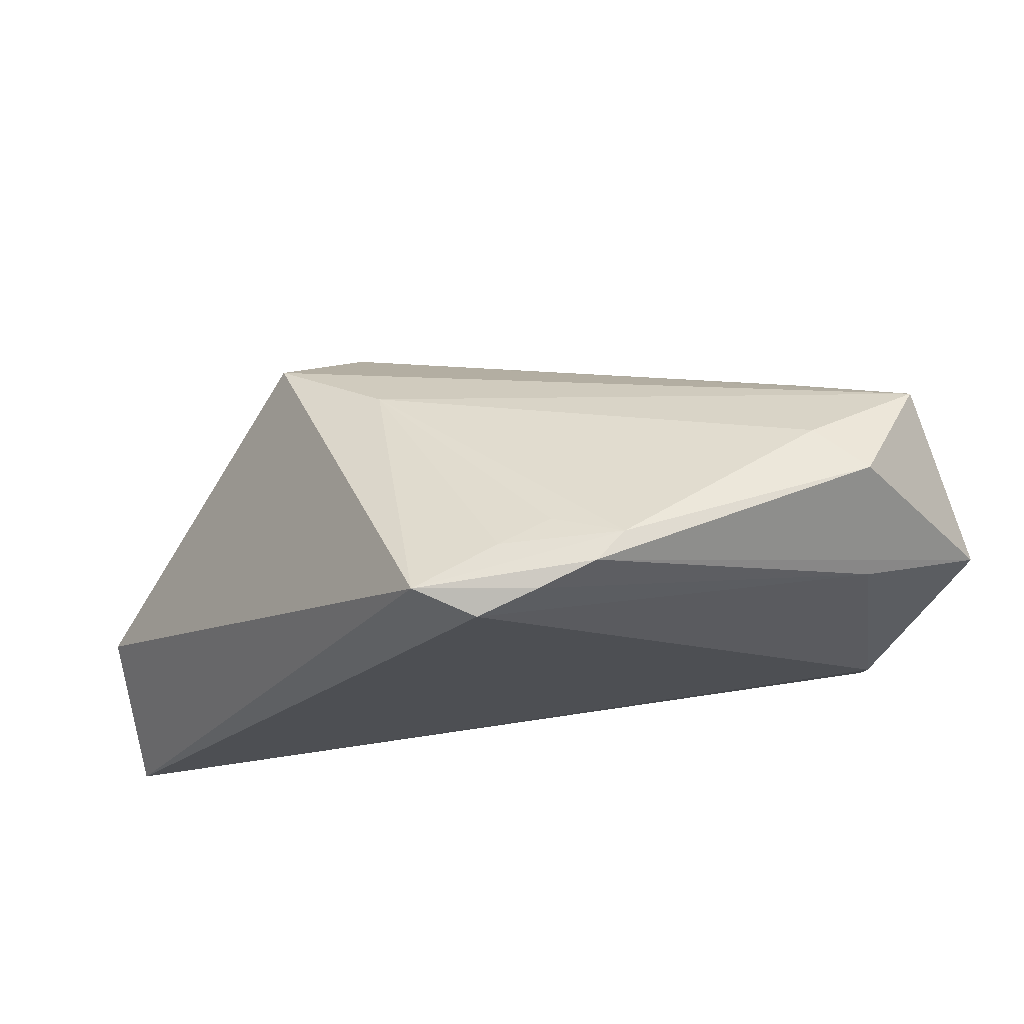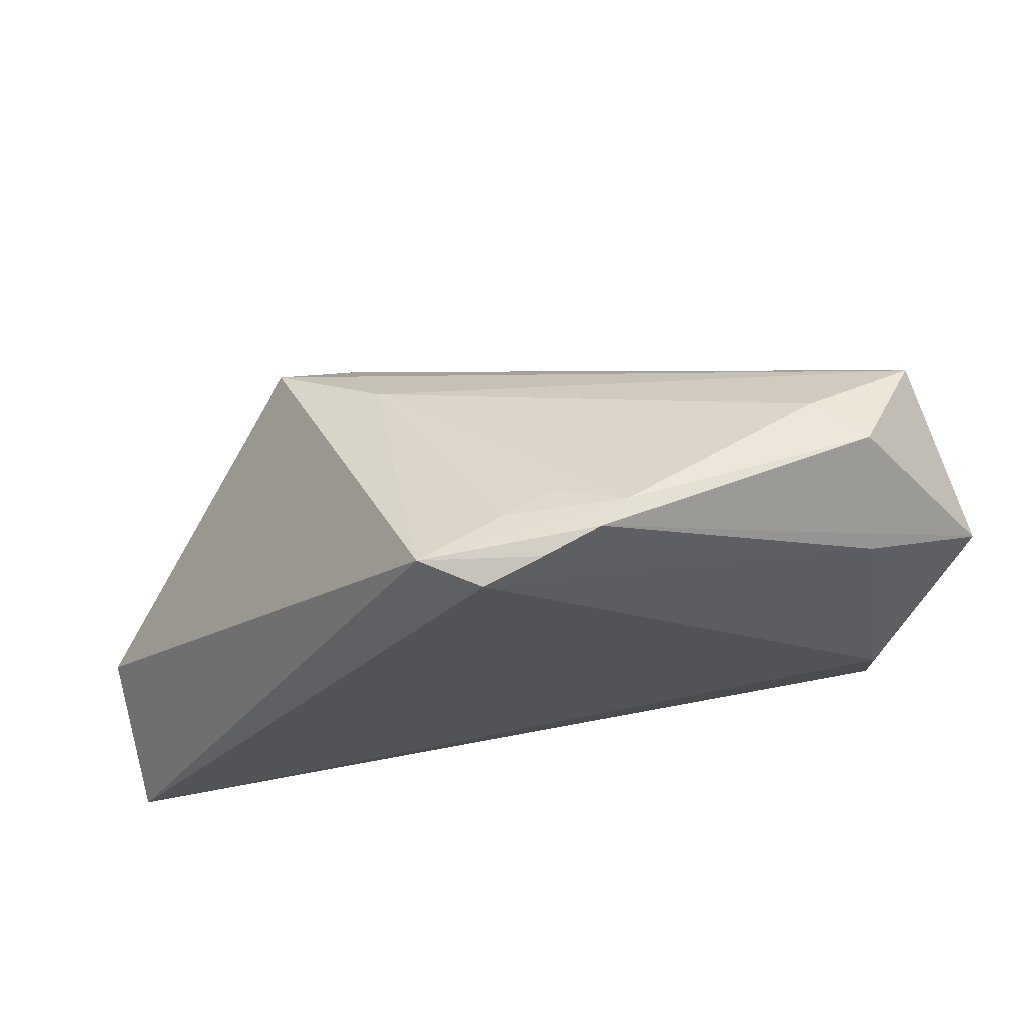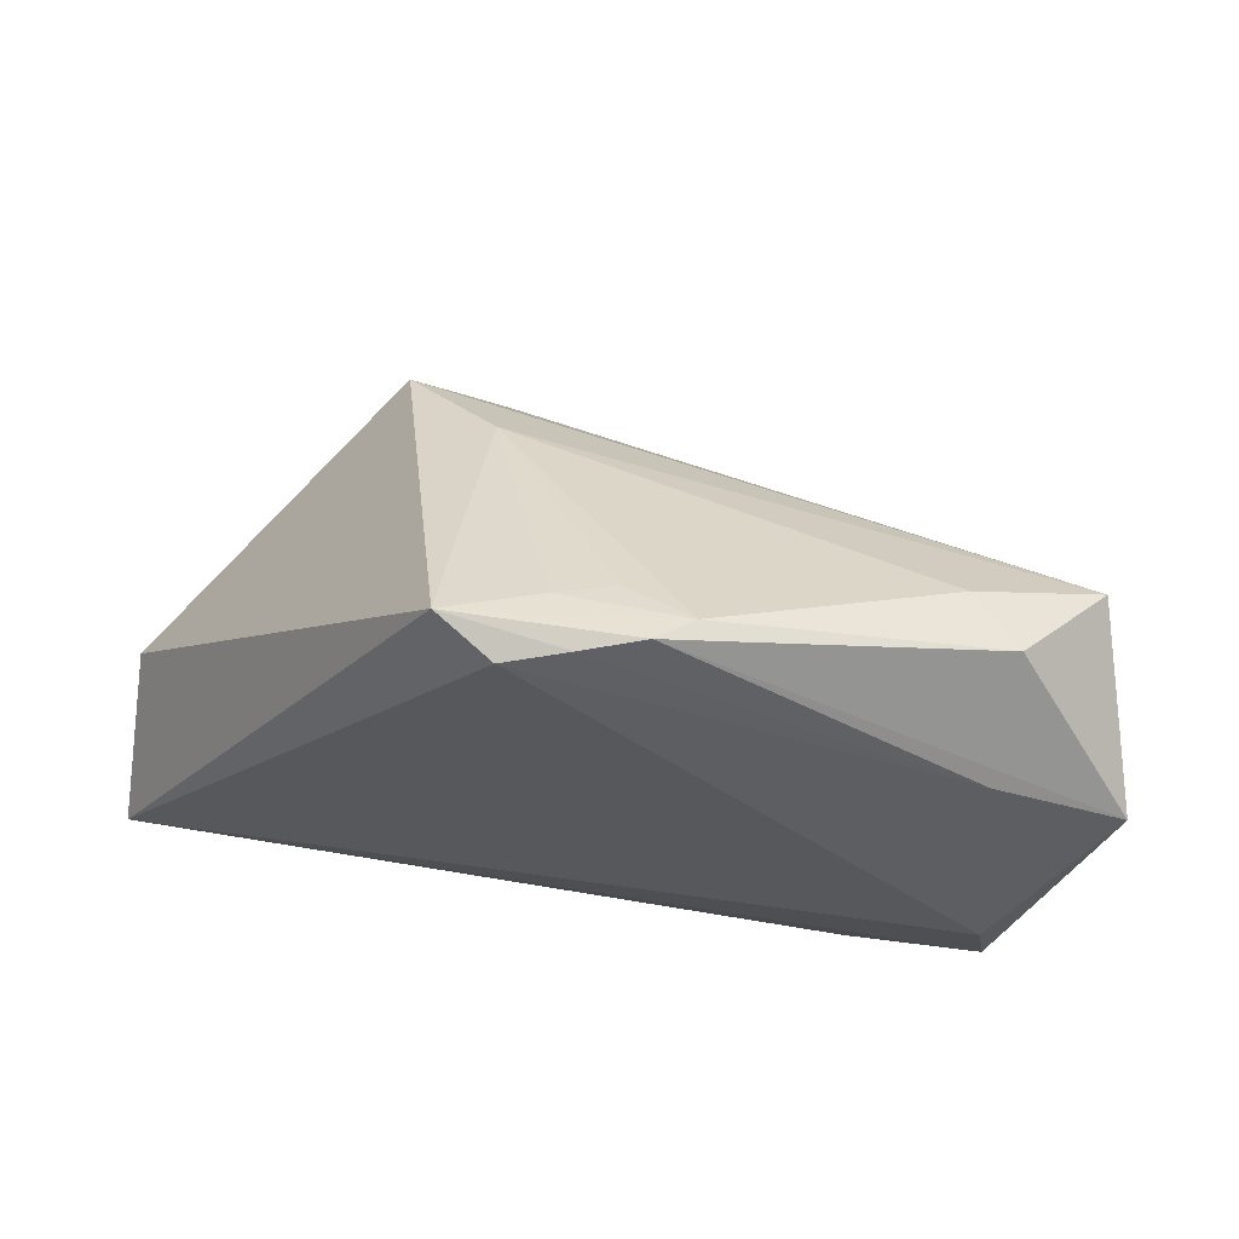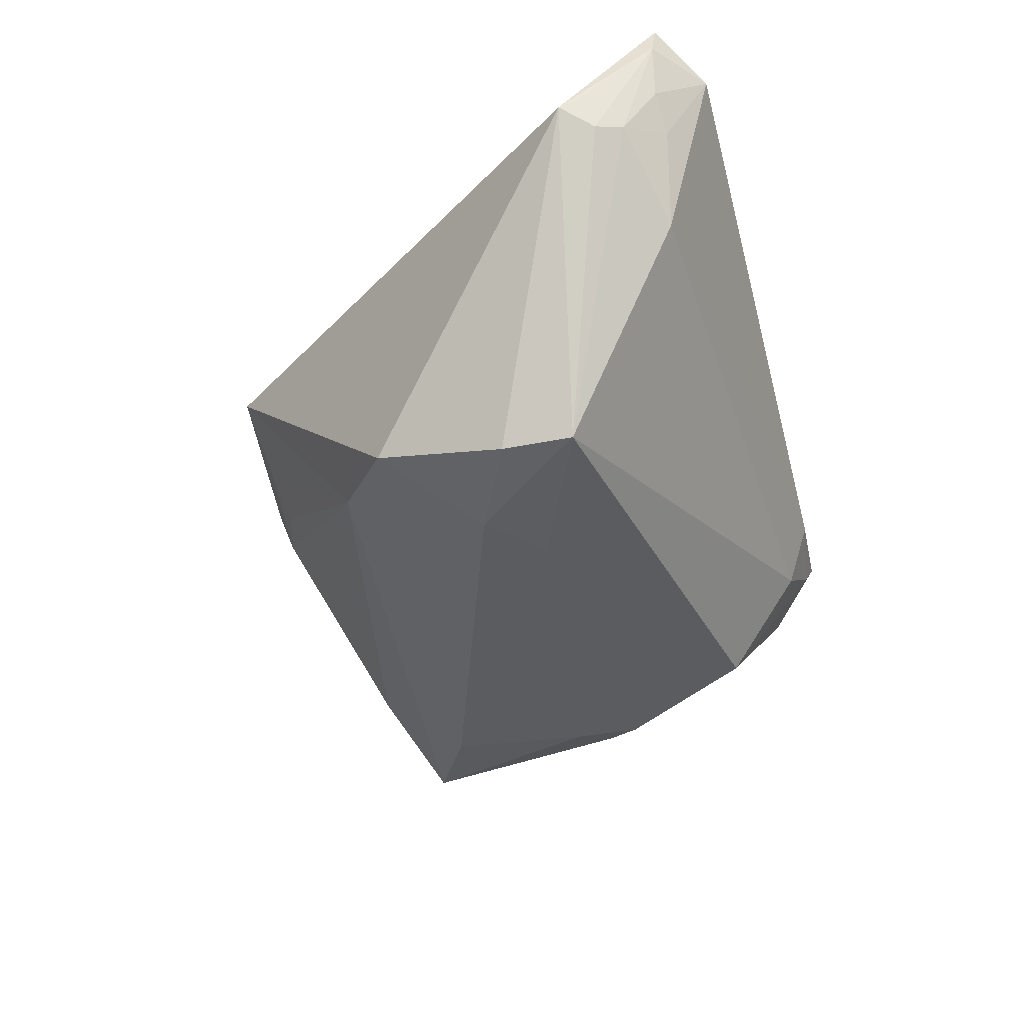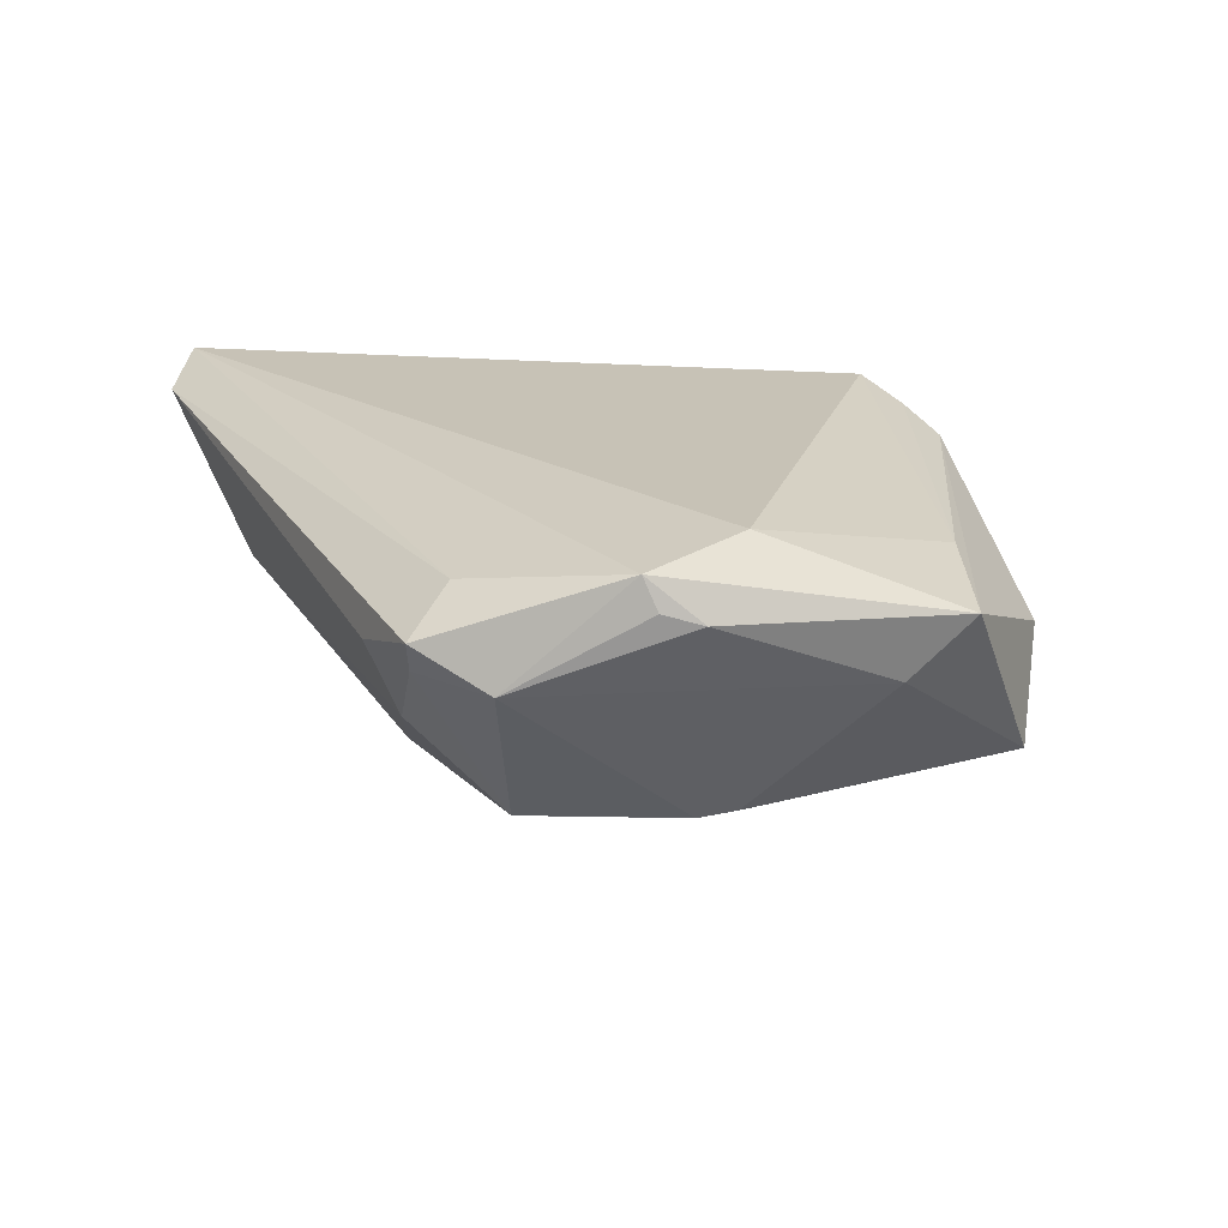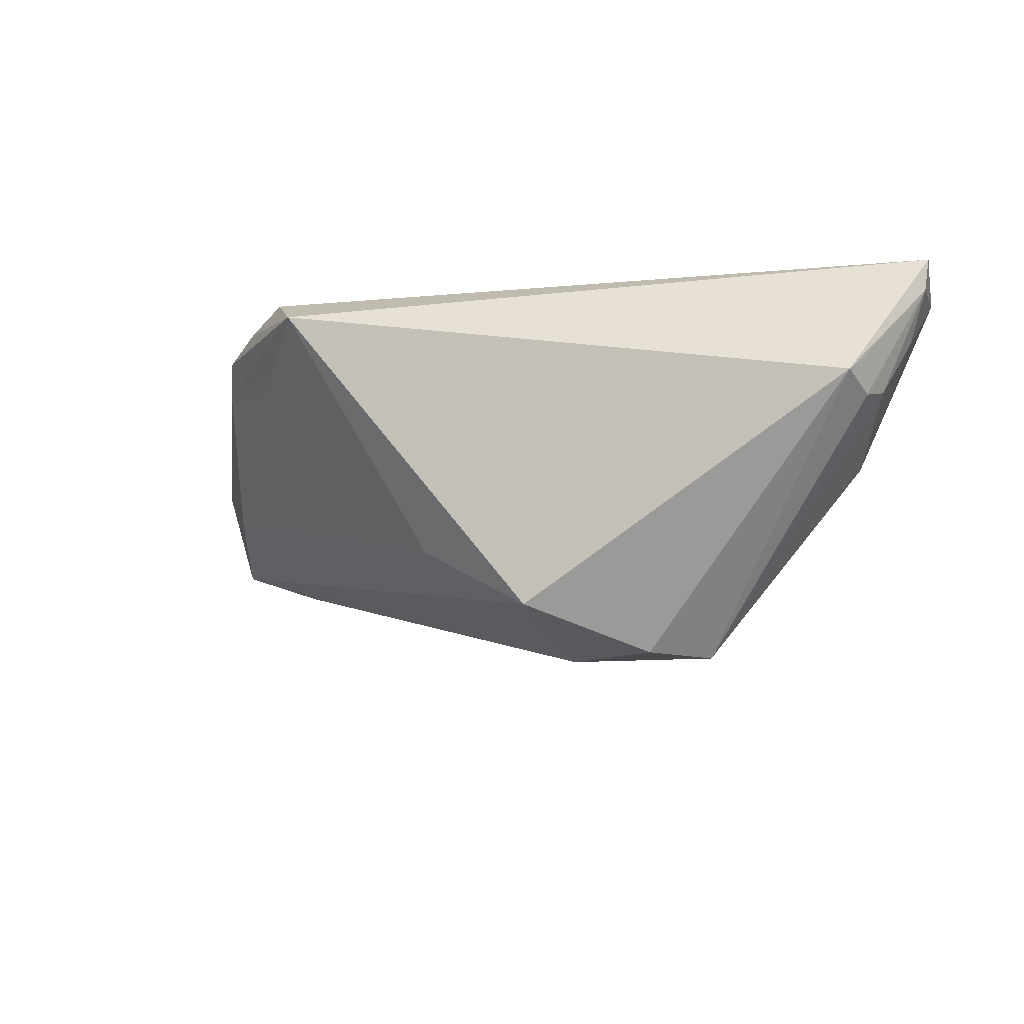
<metadata>
{"format":"obj","ext":"obj","renderer":"f3d","projection":"perspective","resolution":1024,"background":"white","views":[{"elev":71.7,"azim":-5.1,"up":"+Y"},{"elev":67.0,"azim":-6.8,"up":"+Y"},{"elev":64.5,"azim":13.7,"up":"+Y"},{"elev":-49.4,"azim":-75.0,"up":"+Z"},{"elev":19.2,"azim":65.0,"up":"+Z"},{"elev":-12.5,"azim":-112.2,"up":"+Z"}]}
</metadata>
<code>
v 0.03418 0.02826 0.002547
v 0.03572 -0.0004047 -0.009175
v 0.03704 -0.008329 -0.008506
v -0.01509 0.01772 -0.009746
v 0.04776 -0.01282 0.01574
v 0.02849 -0.02456 -0.008605
v -0.01767 -0.001271 -0.0227
v 0.03901 -0.03034 0.008547
v -0.009861 -0.007154 -0.02035
v 0.04448 -0.01797 0.0205
v 0.04001 0.02867 0.007673
v 0.03015 -0.03105 0.01758
v -0.05365 -0.02011 0.007596
v 0.03528 0.01707 -0.00729
v -0.04575 -0.03177 0.009449
v -0.02818 -0.01487 -0.02291
v 0.01093 0.03634 0.01516
v 0.05083 0.006605 0.008223
v 0.03884 -0.004523 -0.007652
v 0.02412 -0.03418 0.002012
v -0.005856 0.03461 0.02291
v -0.05236 -0.03247 0.02291
v -0.03906 -0.03025 -0.0002899
v -0.05231 -0.03187 0.01904
v -0.002856 0.03452 0.01488
v -0.05329 -0.02194 0.008871
v 0.003192 0.03374 0.01223
v -0.02841 -0.006405 -0.02266
v -0.02698 0.009534 -0.01758
v -0.04548 -0.03733 0.01969
v -0.0512 -0.02393 0.005526
v -0.04949 -0.03133 0.01301
v 0.03153 -0.03588 0.009547
v 0.05365 0.01283 0.01509
v 0.007487 0.03733 0.01845
v 0.03329 -0.03685 0.01301
v 0.04005 0.01858 0.01741
v 0.0471 0.02328 -0.00273
v -0.04965 -0.02709 0.006435
v 0.001001 0.03626 0.02079
v 0.02227 -0.03733 0.009997
v 0.04318 -0.006211 0.02291
v 0.0459 -0.01686 0.01694
v -0.01265 0.03538 0.01933
f 29 13 44
f 18 38 34
f 34 38 11
f 11 35 34
f 40 35 44
f 44 21 40
f 22 42 21
f 22 21 44
f 22 13 24
f 44 13 22
f 24 13 26
f 31 26 13
f 24 26 31
f 3 8 6
f 4 29 44
f 38 29 4
f 7 29 38
f 34 35 37
f 35 40 37
f 37 42 34
f 37 40 21
f 21 42 37
f 36 12 30
f 30 12 22
f 30 22 24
f 24 32 30
f 8 18 5
f 5 43 8
f 5 18 34
f 16 31 13
f 6 20 16
f 16 20 23
f 33 20 6
f 6 8 33
f 33 8 36
f 3 7 2
f 9 3 6
f 9 7 3
f 6 16 9
f 9 16 7
f 42 22 10
f 22 12 10
f 43 5 10
f 10 12 36
f 34 42 10
f 10 5 34
f 36 8 10
f 8 43 10
f 39 16 23
f 31 16 39
f 24 31 39
f 39 32 24
f 36 30 41
f 41 33 36
f 20 33 41
f 23 20 41
f 41 30 23
f 23 30 15
f 15 30 32
f 15 39 23
f 32 39 15
f 29 7 28
f 7 16 28
f 13 29 28
f 28 16 13
f 19 2 38
f 3 2 19
f 38 18 19
f 19 18 8
f 8 3 19
f 14 7 38
f 38 2 14
f 14 2 7
f 44 35 17
f 35 11 17
f 4 27 17
f 25 4 44
f 25 27 4
f 44 17 25
f 25 17 27
f 38 4 1
f 4 17 1
f 1 11 38
f 1 17 11

</code>
